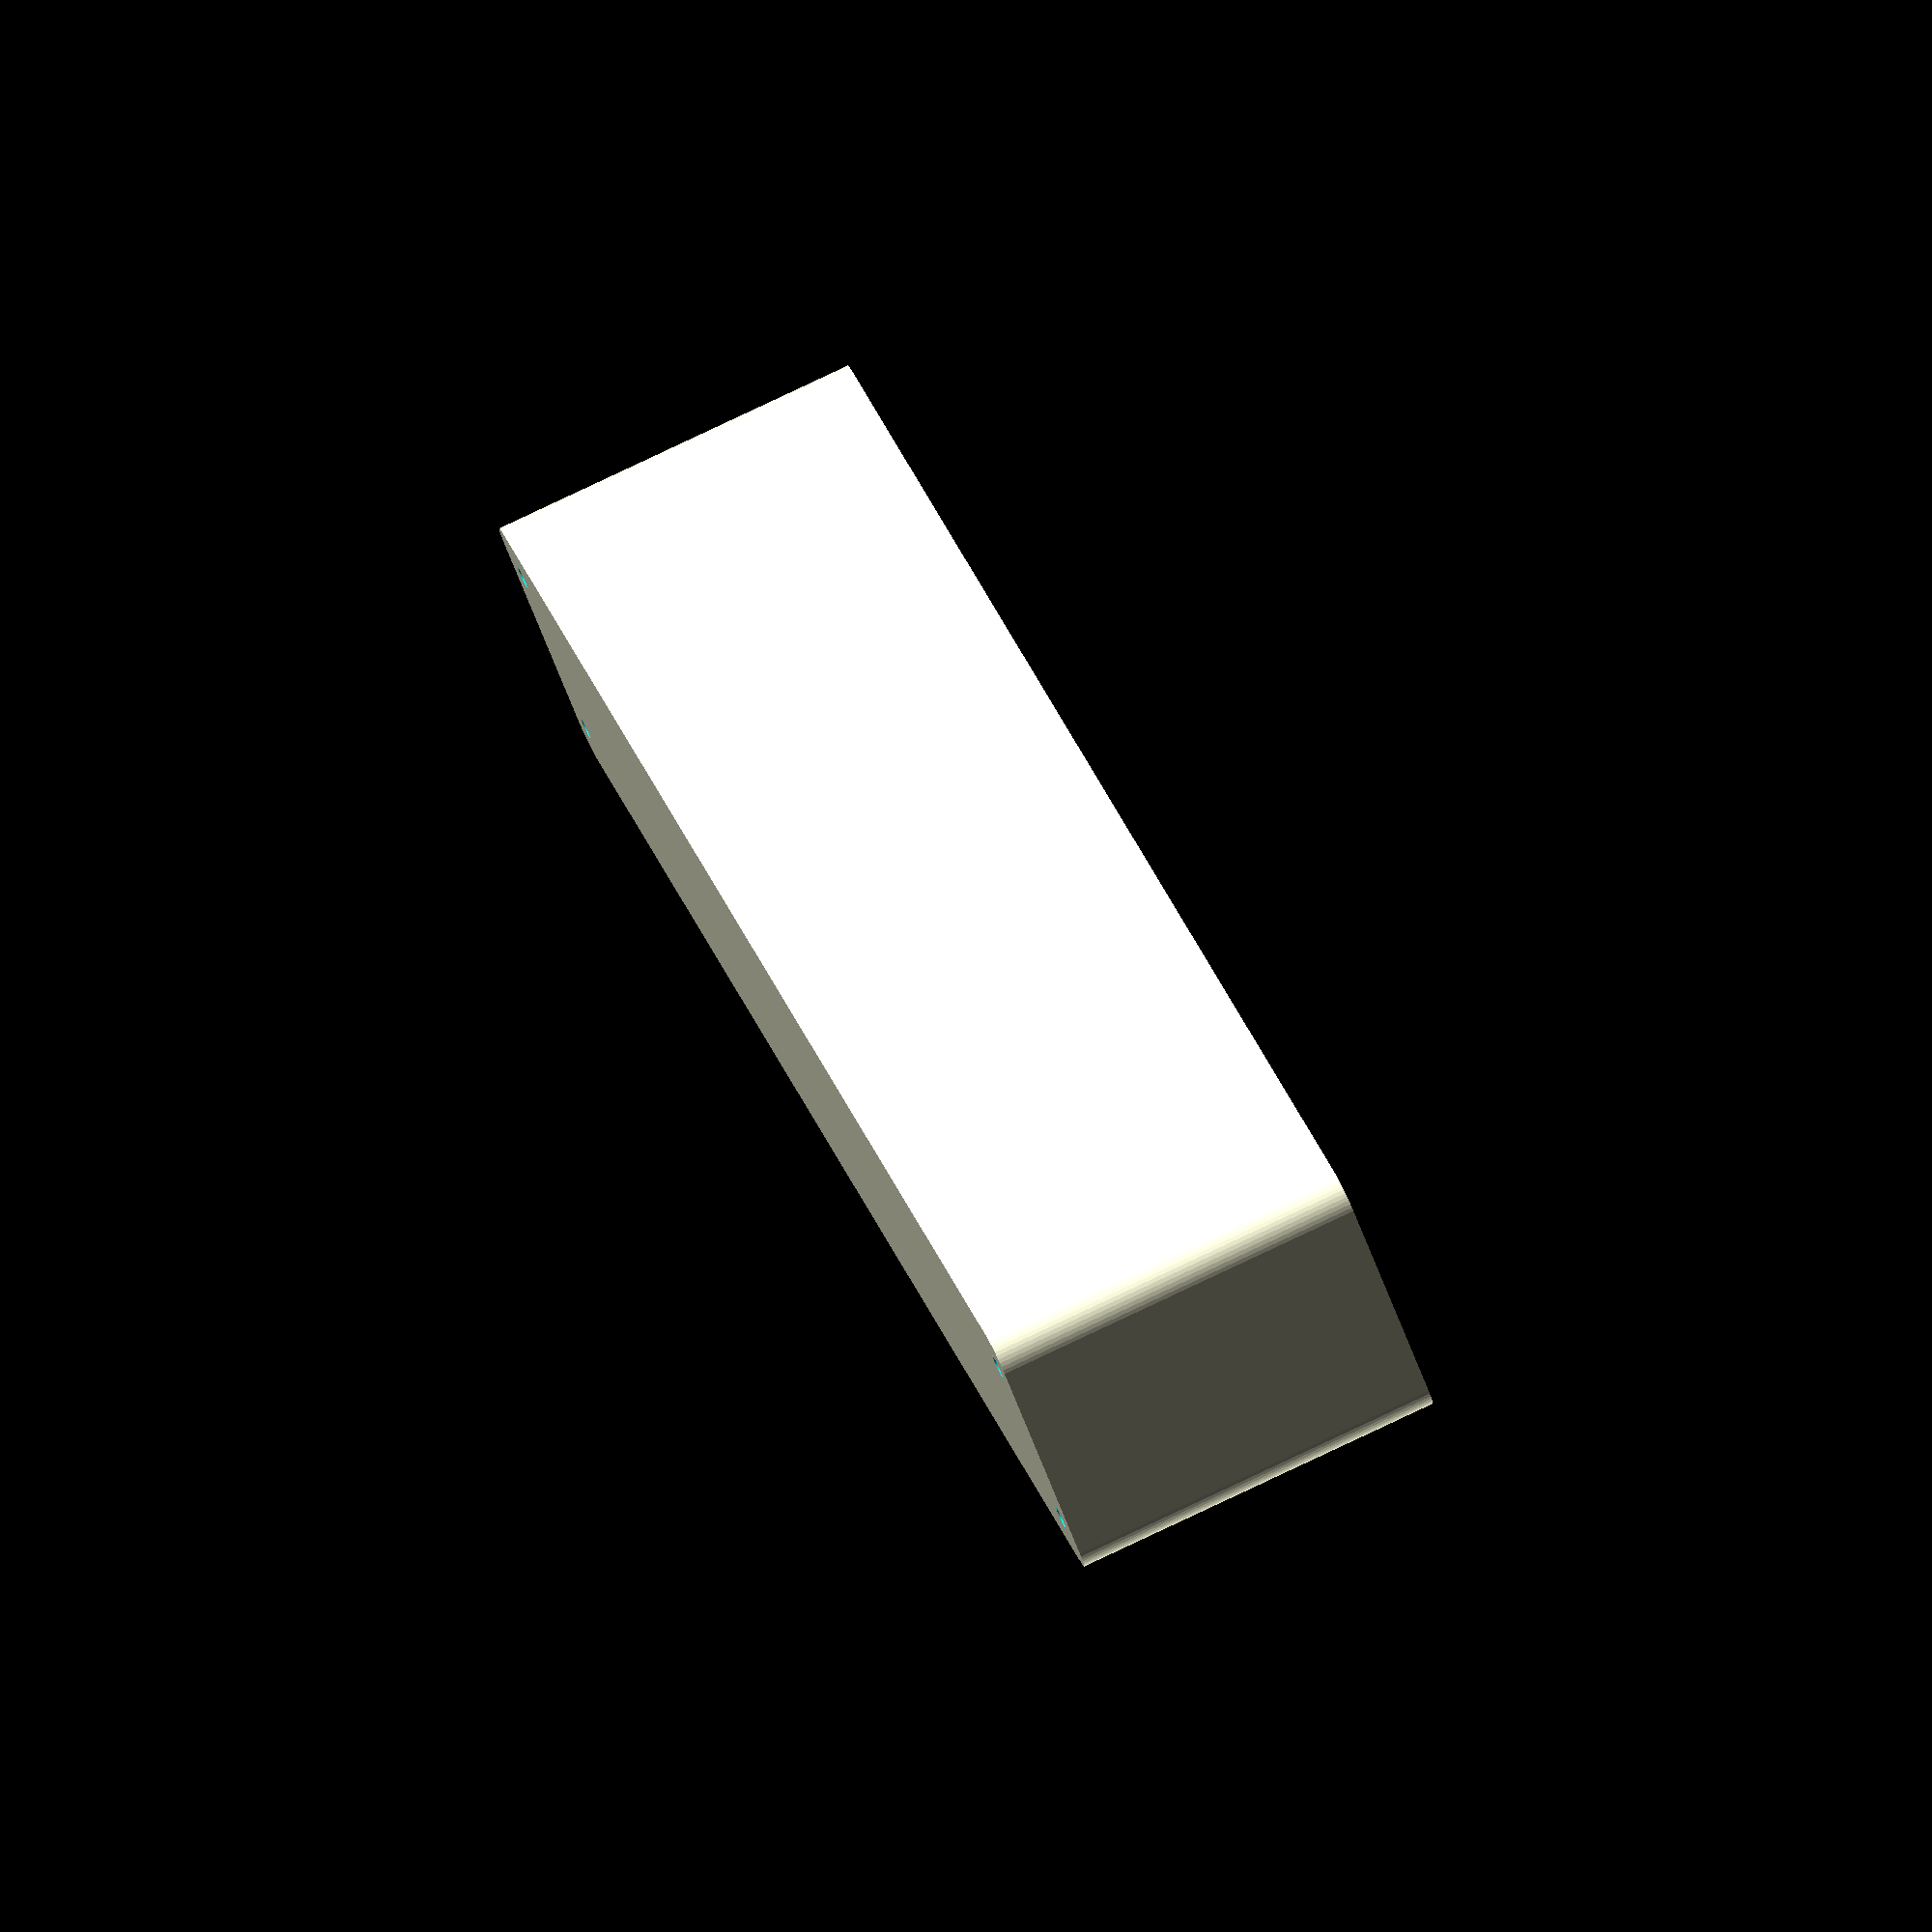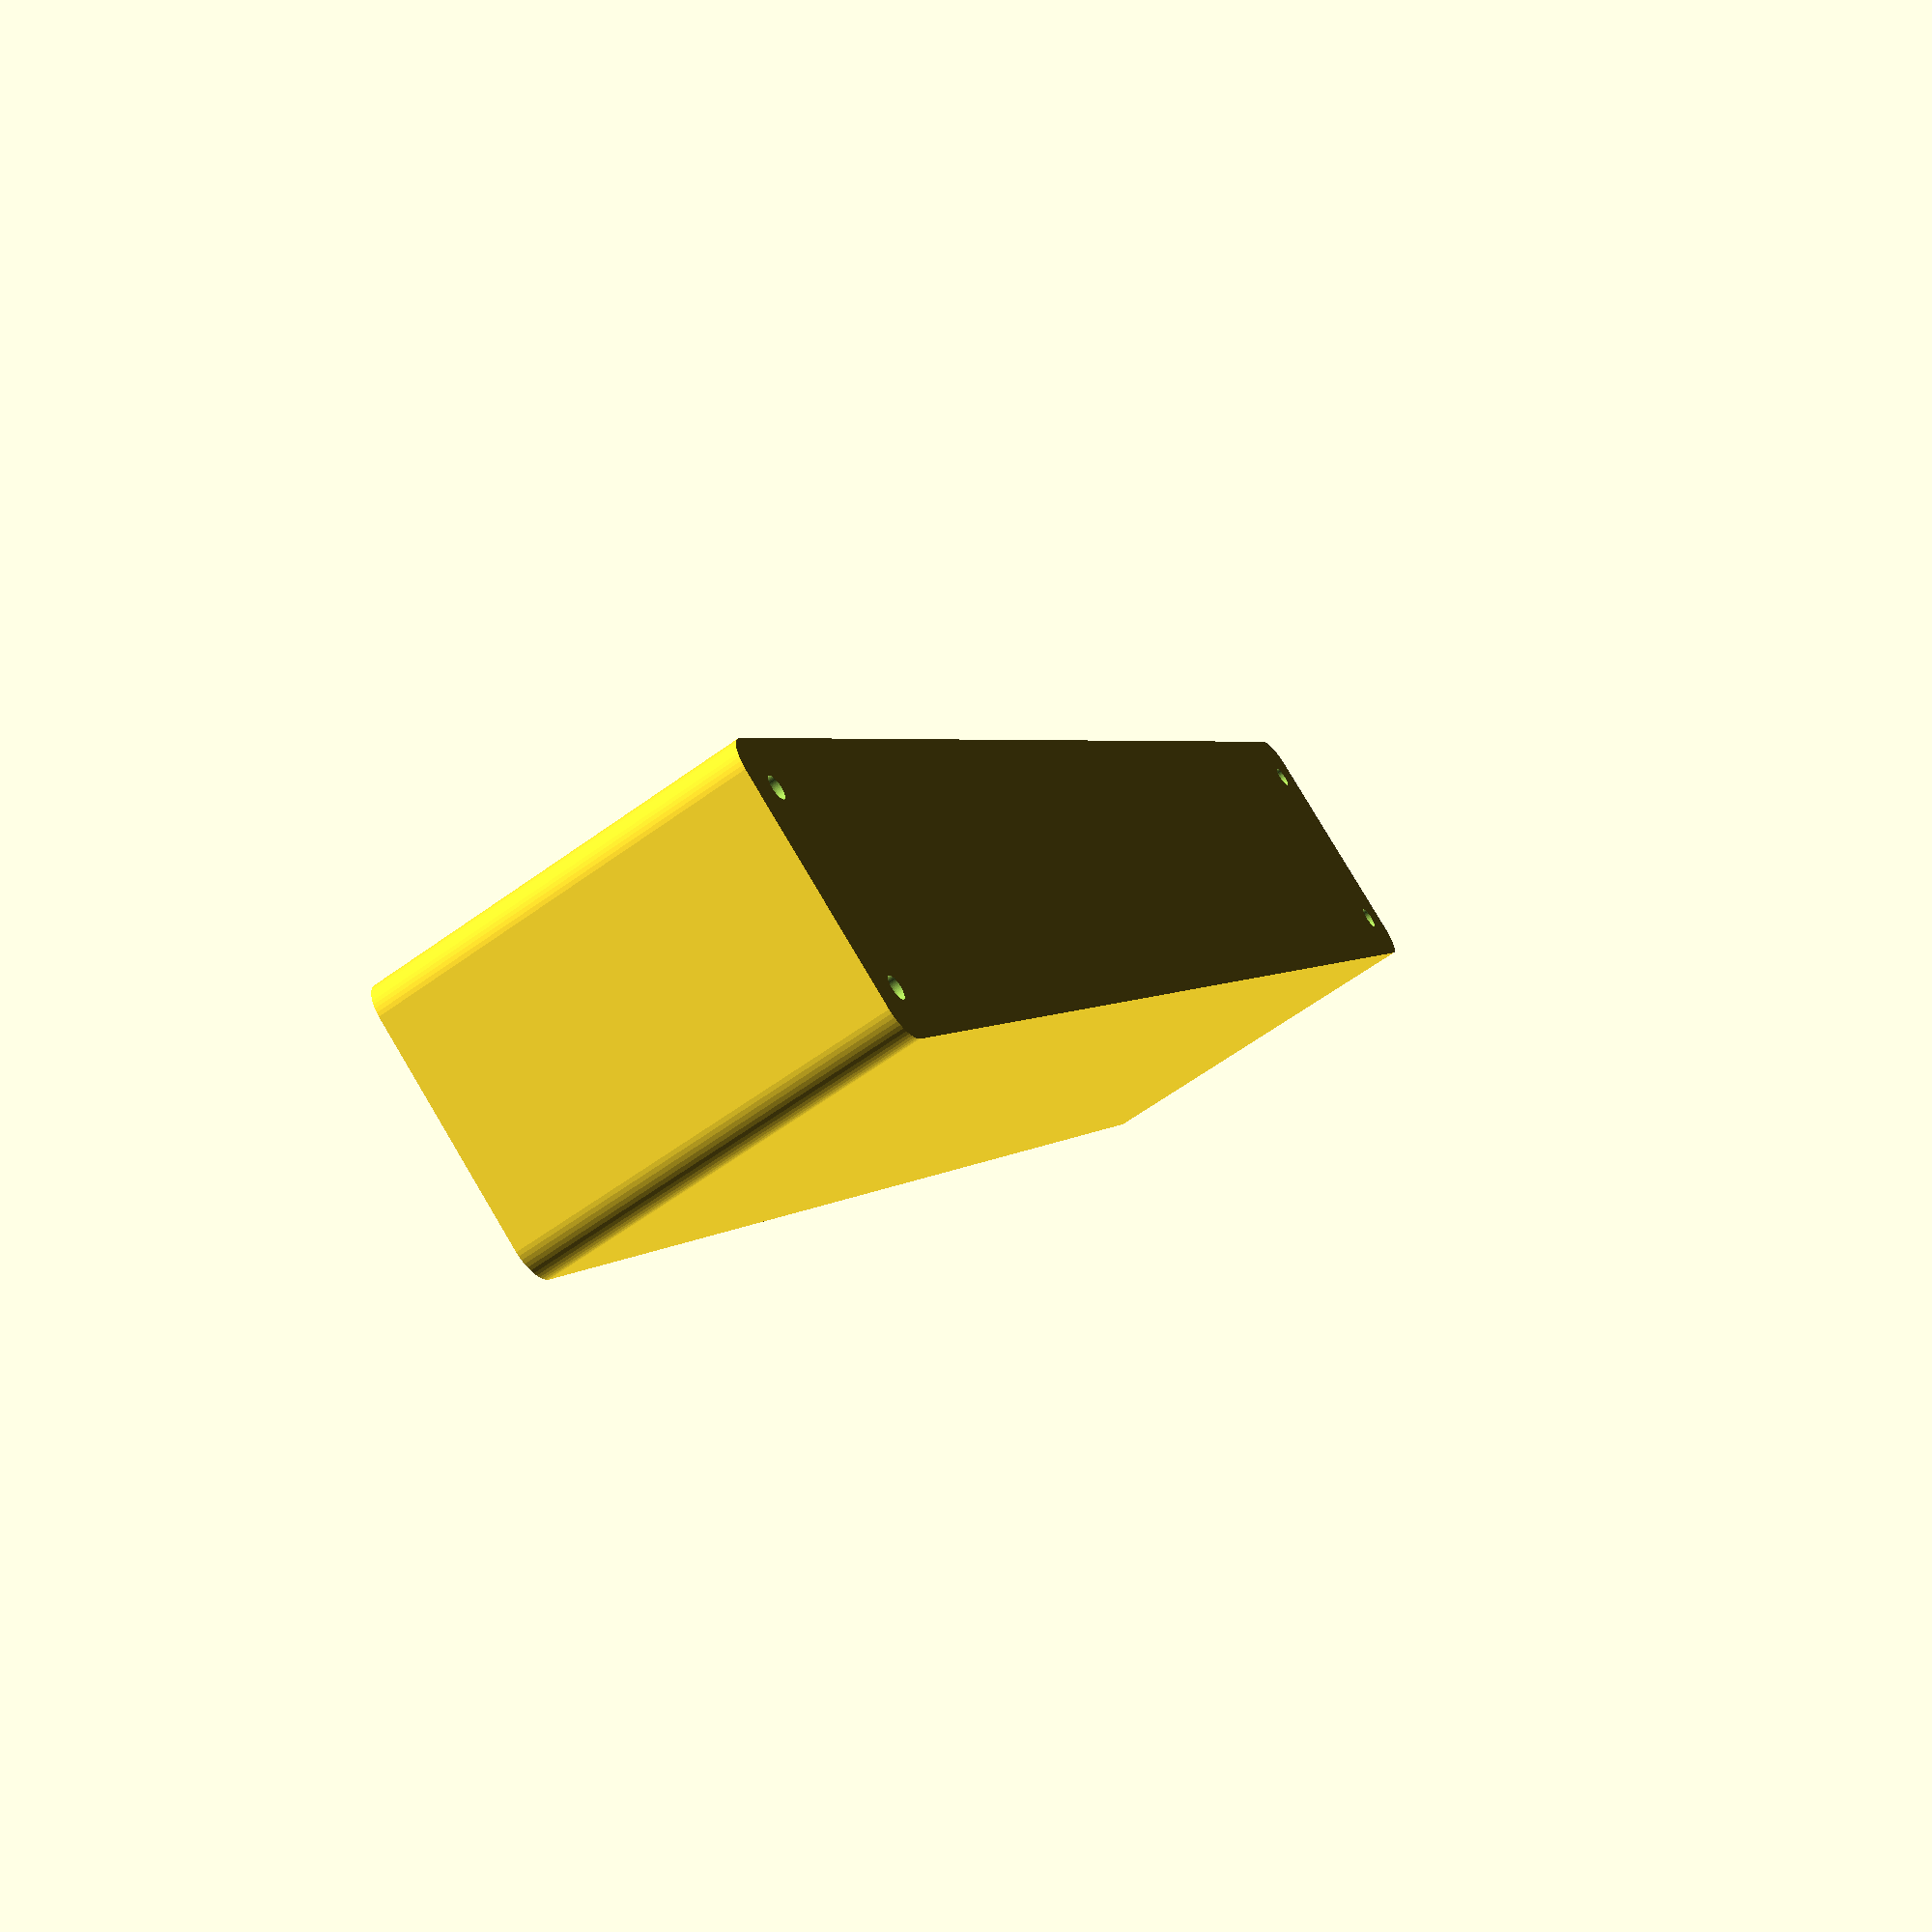
<openscad>
$fn = 50;


difference() {
	union() {
		hull() {
			translate(v = [-17.5000000000, 137.5000000000, 0]) {
				cylinder(h = 60, r = 5);
			}
			translate(v = [17.5000000000, 137.5000000000, 0]) {
				cylinder(h = 60, r = 5);
			}
			translate(v = [-17.5000000000, -137.5000000000, 0]) {
				cylinder(h = 60, r = 5);
			}
			translate(v = [17.5000000000, -137.5000000000, 0]) {
				cylinder(h = 60, r = 5);
			}
		}
	}
	union() {
		translate(v = [-15.0000000000, -135.0000000000, 2]) {
			rotate(a = [0, 0, 0]) {
				difference() {
					union() {
						translate(v = [0, 0, -1.7000000000]) {
							cylinder(h = 1.7000000000, r1 = 1.5000000000, r2 = 2.4000000000);
						}
						cylinder(h = 50, r = 2.4000000000);
						translate(v = [0, 0, -6.0000000000]) {
							cylinder(h = 6, r = 1.5000000000);
						}
						translate(v = [0, 0, -6.0000000000]) {
							cylinder(h = 6, r = 1.8000000000);
						}
						translate(v = [0, 0, -6.0000000000]) {
							cylinder(h = 6, r = 1.5000000000);
						}
					}
					union();
				}
			}
		}
		translate(v = [15.0000000000, -135.0000000000, 2]) {
			rotate(a = [0, 0, 0]) {
				difference() {
					union() {
						translate(v = [0, 0, -1.7000000000]) {
							cylinder(h = 1.7000000000, r1 = 1.5000000000, r2 = 2.4000000000);
						}
						cylinder(h = 50, r = 2.4000000000);
						translate(v = [0, 0, -6.0000000000]) {
							cylinder(h = 6, r = 1.5000000000);
						}
						translate(v = [0, 0, -6.0000000000]) {
							cylinder(h = 6, r = 1.8000000000);
						}
						translate(v = [0, 0, -6.0000000000]) {
							cylinder(h = 6, r = 1.5000000000);
						}
					}
					union();
				}
			}
		}
		translate(v = [-15.0000000000, 135.0000000000, 2]) {
			rotate(a = [0, 0, 0]) {
				difference() {
					union() {
						translate(v = [0, 0, -1.7000000000]) {
							cylinder(h = 1.7000000000, r1 = 1.5000000000, r2 = 2.4000000000);
						}
						cylinder(h = 50, r = 2.4000000000);
						translate(v = [0, 0, -6.0000000000]) {
							cylinder(h = 6, r = 1.5000000000);
						}
						translate(v = [0, 0, -6.0000000000]) {
							cylinder(h = 6, r = 1.8000000000);
						}
						translate(v = [0, 0, -6.0000000000]) {
							cylinder(h = 6, r = 1.5000000000);
						}
					}
					union();
				}
			}
		}
		translate(v = [15.0000000000, 135.0000000000, 2]) {
			rotate(a = [0, 0, 0]) {
				difference() {
					union() {
						translate(v = [0, 0, -1.7000000000]) {
							cylinder(h = 1.7000000000, r1 = 1.5000000000, r2 = 2.4000000000);
						}
						cylinder(h = 50, r = 2.4000000000);
						translate(v = [0, 0, -6.0000000000]) {
							cylinder(h = 6, r = 1.5000000000);
						}
						translate(v = [0, 0, -6.0000000000]) {
							cylinder(h = 6, r = 1.8000000000);
						}
						translate(v = [0, 0, -6.0000000000]) {
							cylinder(h = 6, r = 1.5000000000);
						}
					}
					union();
				}
			}
		}
		translate(v = [0, 0, 3]) {
			hull() {
				union() {
					translate(v = [-17.0000000000, 137.0000000000, 4]) {
						cylinder(h = 72, r = 4);
					}
					translate(v = [-17.0000000000, 137.0000000000, 4]) {
						sphere(r = 4);
					}
					translate(v = [-17.0000000000, 137.0000000000, 76]) {
						sphere(r = 4);
					}
				}
				union() {
					translate(v = [17.0000000000, 137.0000000000, 4]) {
						cylinder(h = 72, r = 4);
					}
					translate(v = [17.0000000000, 137.0000000000, 4]) {
						sphere(r = 4);
					}
					translate(v = [17.0000000000, 137.0000000000, 76]) {
						sphere(r = 4);
					}
				}
				union() {
					translate(v = [-17.0000000000, -137.0000000000, 4]) {
						cylinder(h = 72, r = 4);
					}
					translate(v = [-17.0000000000, -137.0000000000, 4]) {
						sphere(r = 4);
					}
					translate(v = [-17.0000000000, -137.0000000000, 76]) {
						sphere(r = 4);
					}
				}
				union() {
					translate(v = [17.0000000000, -137.0000000000, 4]) {
						cylinder(h = 72, r = 4);
					}
					translate(v = [17.0000000000, -137.0000000000, 4]) {
						sphere(r = 4);
					}
					translate(v = [17.0000000000, -137.0000000000, 76]) {
						sphere(r = 4);
					}
				}
			}
		}
	}
}
</openscad>
<views>
elev=98.8 azim=320.2 roll=295.3 proj=o view=wireframe
elev=62.1 azim=329.5 roll=126.4 proj=p view=solid
</views>
